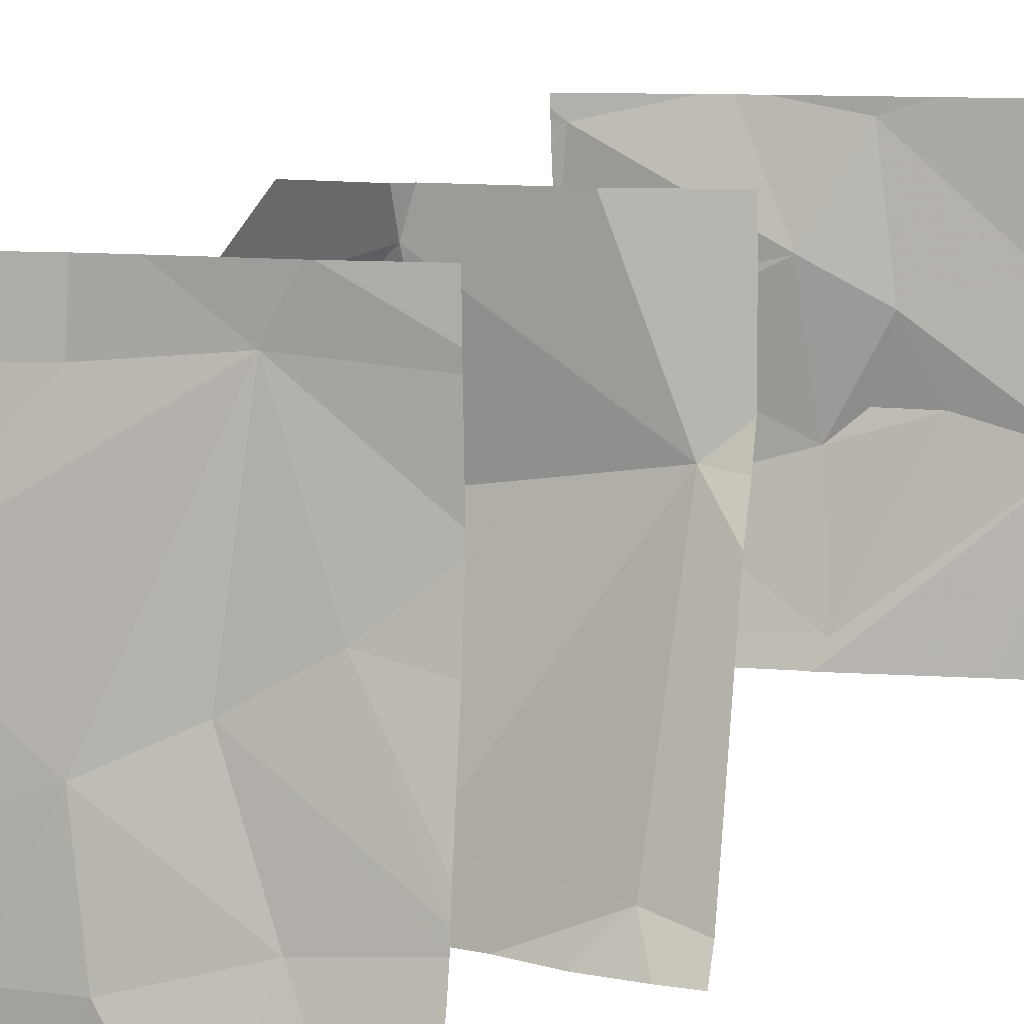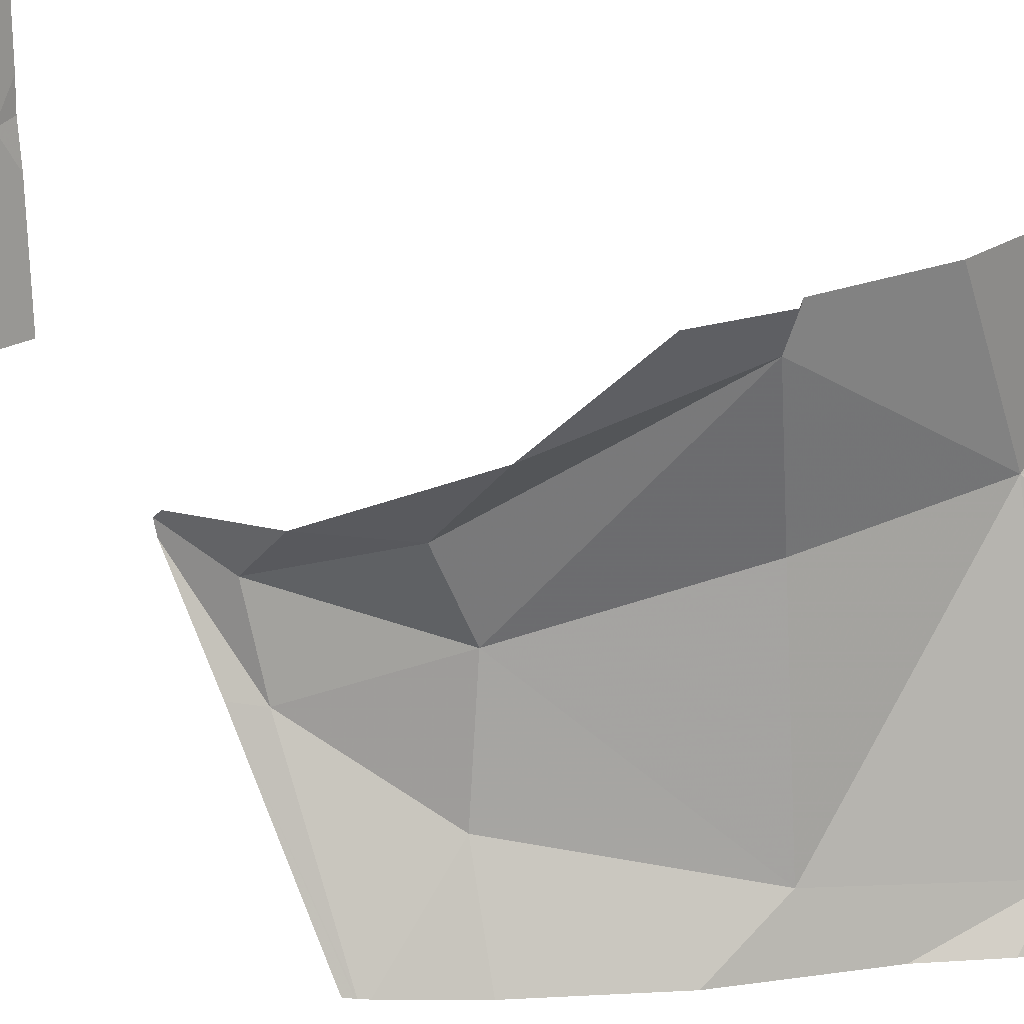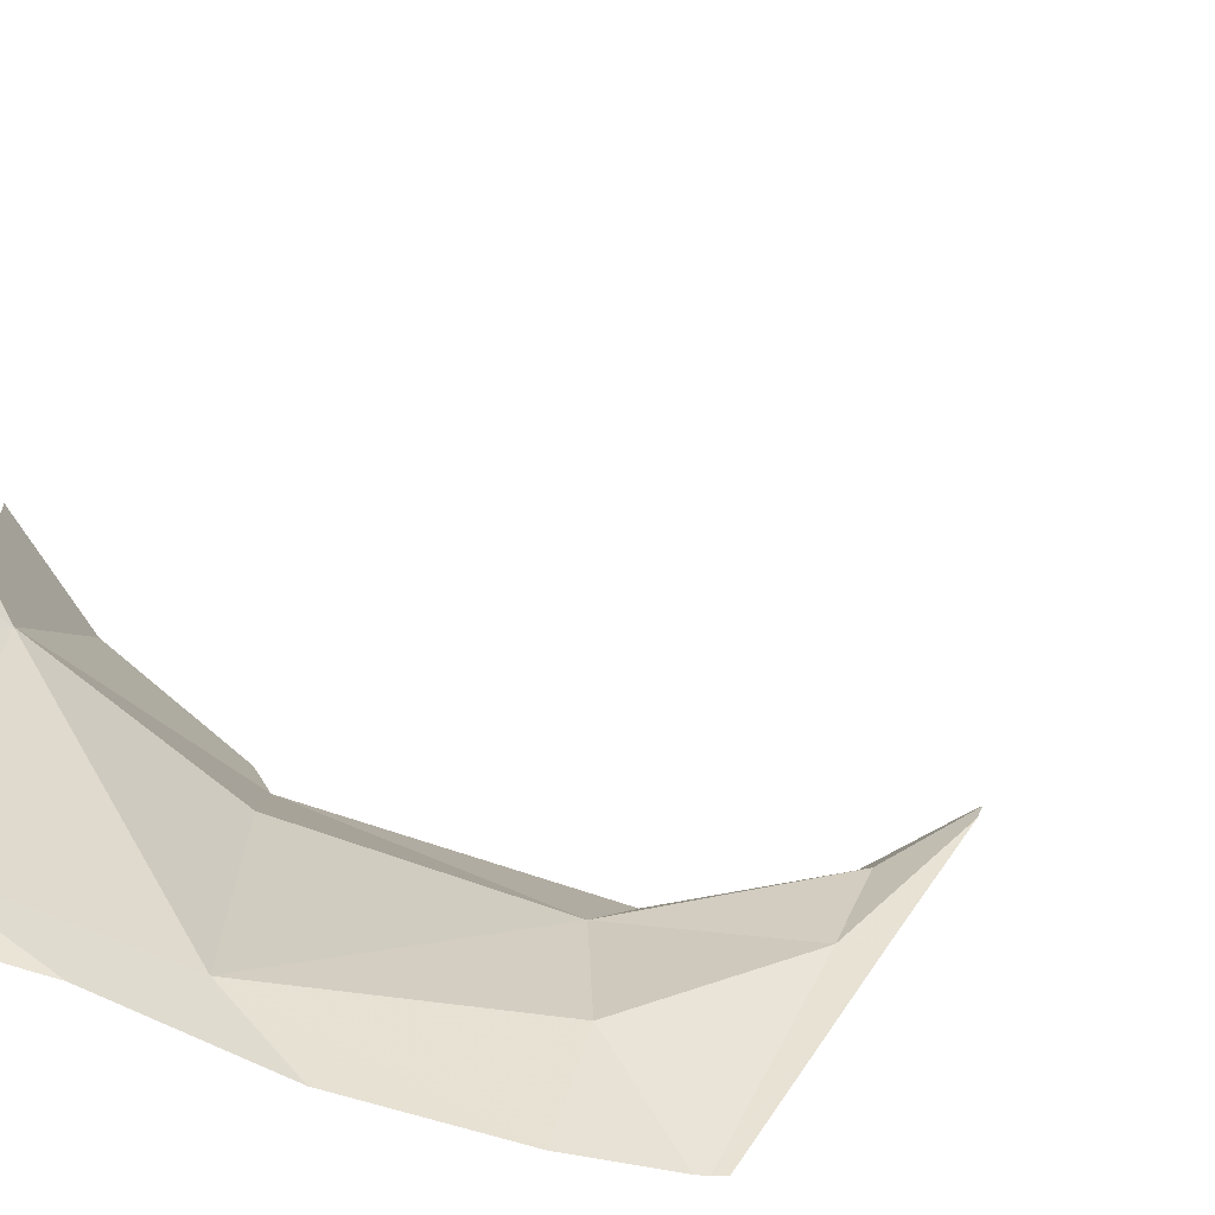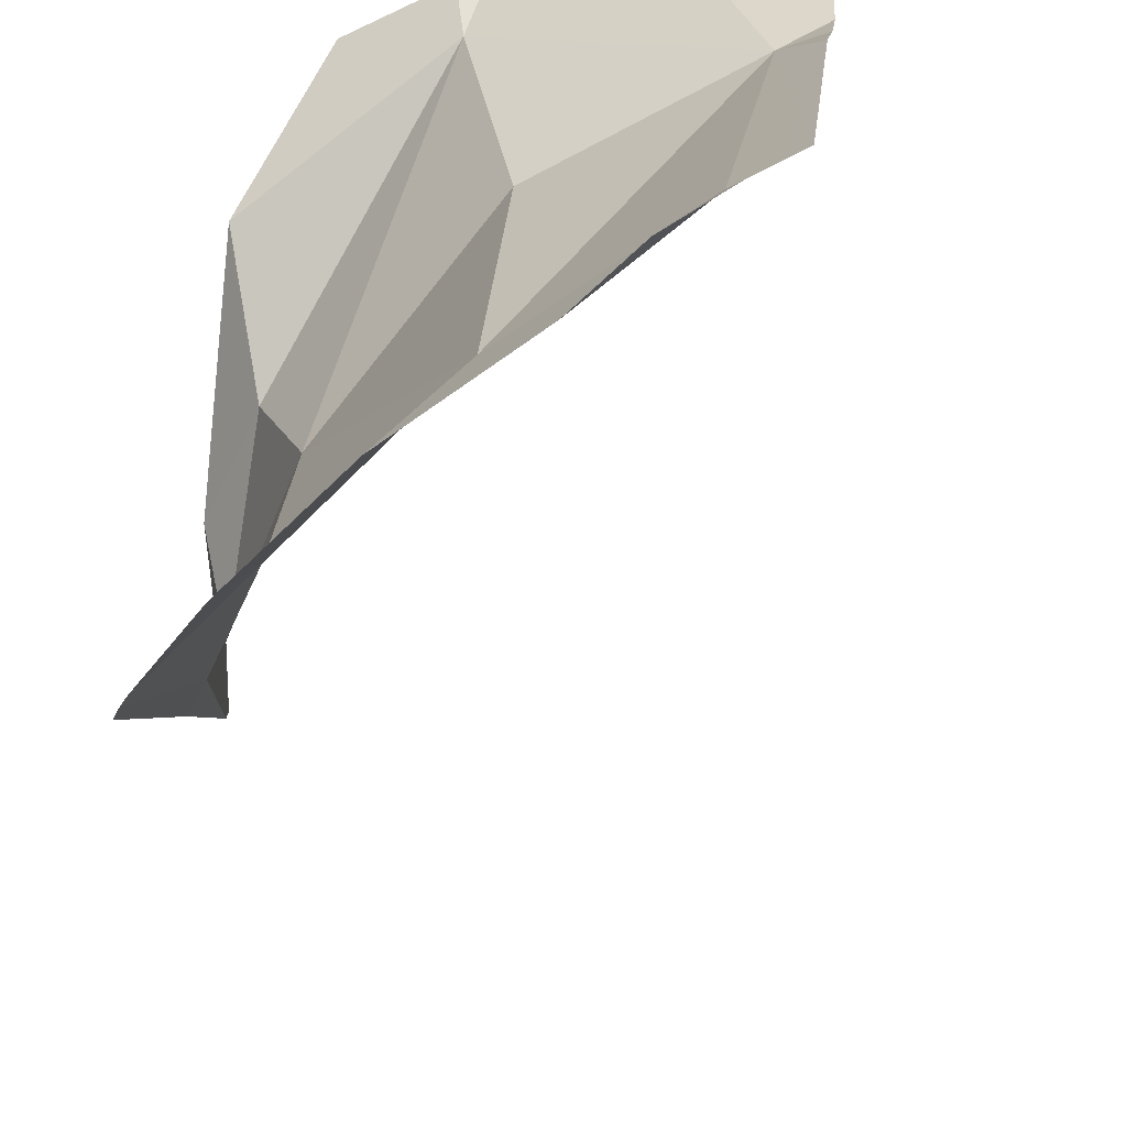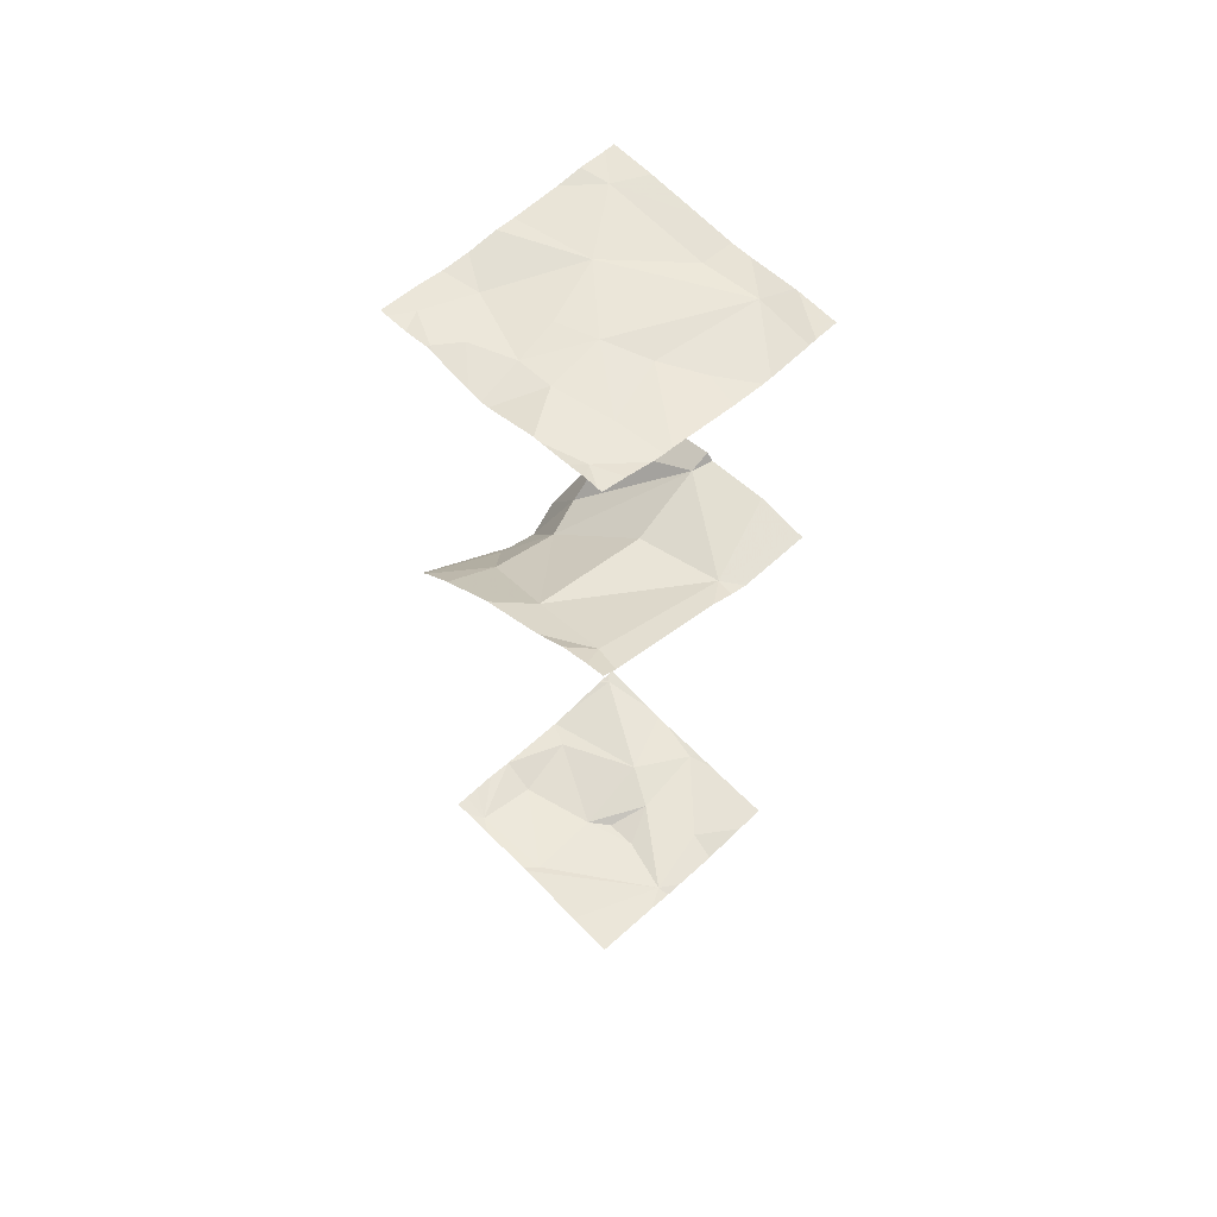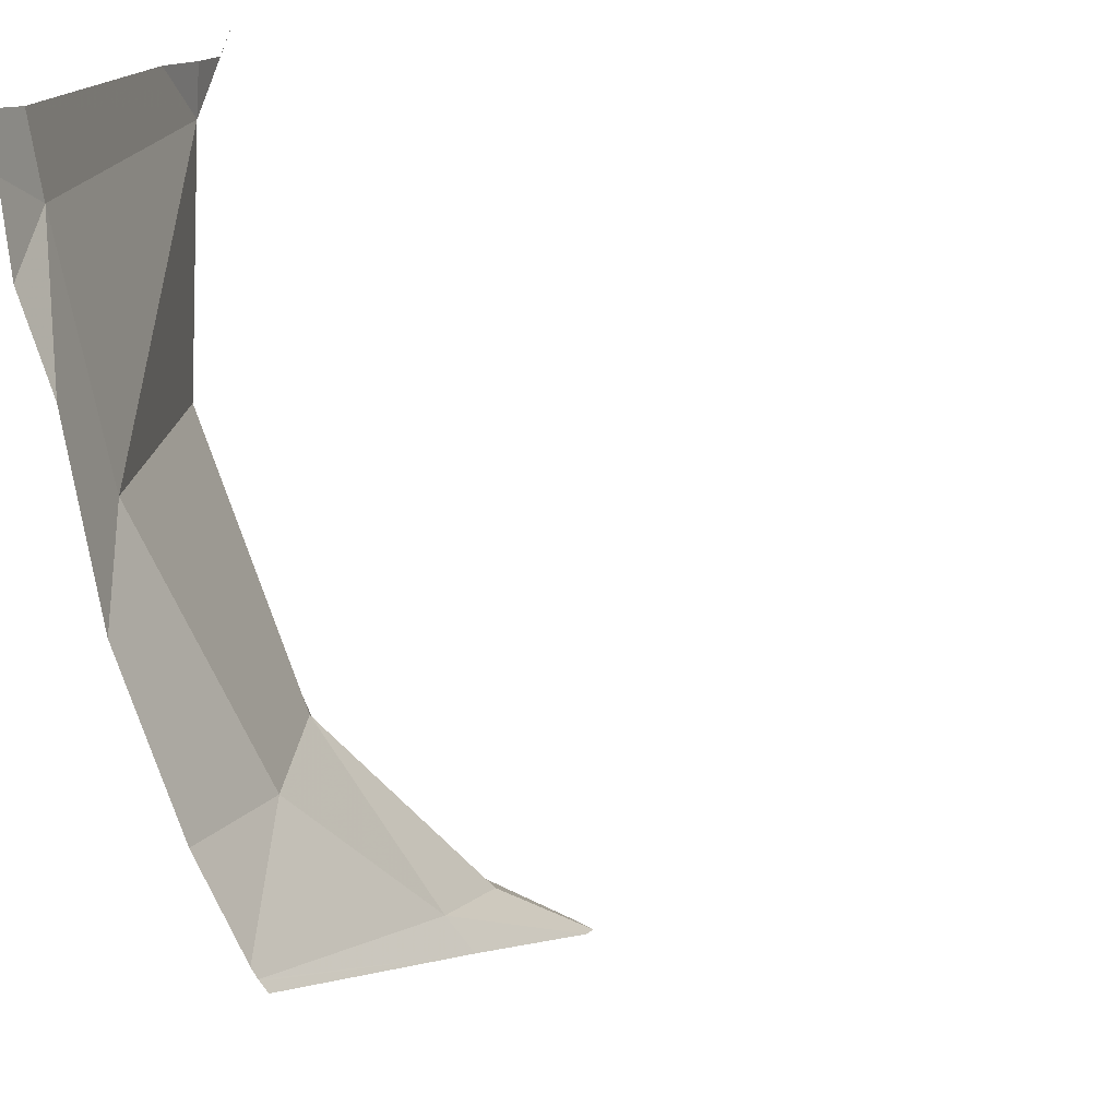
<metadata>
{"format":"obj","ext":"obj","renderer":"f3d","projection":"perspective","resolution":1024,"background":"white","views":[{"elev":6.8,"azim":16.5,"up":"+Y"},{"elev":24.6,"azim":-39.0,"up":"+Y"},{"elev":-75.3,"azim":130.7,"up":"+Y"},{"elev":-55.6,"azim":14.5,"up":"+Y"},{"elev":61.3,"azim":46.5,"up":"+Z"},{"elev":-75.8,"azim":76.2,"up":"+Y"}]}
</metadata>
<code>
v -70.31 276.1 485.1
v -69.56 276.5 486.9
v -70.31 275.9 485.1
v -70.19 276.2 485.3
v -70.31 276.2 485.2
v -69.39 276.1 485.7
v -70.06 276.2 486.9
v -70.22 275.9 486.9
v -70.35 276.5 486.9
v -69.39 275.8 486.9
v -69.39 276.2 486.9
v -69.39 275.9 486.9
v -69.39 275.9 486.9
v -69.39 276.3 486.9
v -70.32 276.5 483.3
v -69.39 276.4 486.9
v -70.21 275.6 483.3
v -69.39 276.1 486.9
v -70.34 275.8 483.3
v -69.39 275.6 485.9
v -69.39 275.7 487
v -70.2 275.9 483.2
v -70.24 276.1 483.2
v -69.89 276 483.2
v -69.93 276.3 483.3
v -69.59 276.5 485.7
v -70.24 276.4 486.9
v -69.39 275.8 487
v -69.83 276.5 486.9
v -70.27 275.7 486.9
v -70.13 275.6 486.9
v -69.86 276.5 485.7
v -69.86 276.5 485.6
v -70.19 276.4 485.5
v -69.39 276.5 486.9
v -70.13 276 485.4
v -69.55 276.5 486.9
v -69.69 276.5 483.2
v -70.16 275.8 485.4
v -69.96 276.5 486.9
v -69.98 276.5 483.2
v -70.08 275.7 486.9
v -69.79 276.5 483.2
v -69.54 276.5 483.2
v -70.04 276.5 483.2
v -70.29 276.5 486.9
v -69.39 275.6 485.9
v -70.23 275.6 486.9
v -70.19 275.6 485.5
v -70.32 275.6 485.4
v -69.5 275.7 485.8
v -69.5 275.6 487
v -69.41 276.5 485.7
v -69.39 276.5 486.9
v -69.58 275.8 486.9
v -70.14 275.6 486.9
v -70.12 275.6 486.9
v -69.67 276.1 486.9
v -70.33 275.6 485.4
v -69.93 275.8 486.9
v -69.79 275.8 486.9
v -69.52 276.1 486.9
v -69.83 276.4 486.9
v -69.47 275.6 485.9
v -70.14 275.6 483.3
v -69.62 276.4 486.9
v -69.82 276 486.9
v -69.76 276.2 483.3
v -69.51 276.3 483.2
v -69.44 276 483.2
v -69.47 276.2 485.7
v -69.53 275.6 487
v -69.46 275.6 487
v -69.8 276.5 483.2
v -69.68 276 483.2
v -69.87 275.6 483.3
v -69.81 276 483.2
v -69.81 276.2 485.6
v -69.83 275.7 485.6
v -69.97 275.9 486.9
v -69.87 275.6 486.9
v -69.9 275.6 486.9
v -69.41 275.6 487
v -70.28 275.6 483.3
v -70.35 276.1 485
v -70.35 276.1 484.9
v -70.35 276.1 486.9
v -70.35 275.9 486.9
v -70.35 276.5 483.3
v -70.35 276.5 483.3
v -70.35 275.7 483.2
v -70.35 275.6 483.2
v -69.39 276.5 485.7
v -70.35 275.8 483.3
v -70.35 275.9 483.2
v -70.35 275.9 483.2
v -70.35 276.5 483.3
v -70.35 276.2 483.2
v -70.35 276.2 483.2
v -70.35 276.3 483.2
v -70.35 275.9 483.2
v -70.35 276.4 486.9
v -70.35 276.5 486.9
v -70.35 276.3 486.9
v -70.35 276.1 486.9
v -70.35 275.8 486.9
v -70.35 275.7 486.9
v -70.1 276.5 483.3
v -70.02 276.5 485.6
v -70.35 275.9 485.1
v -70.35 275.9 483.2
v -70.35 276.5 483.3
v -70.18 276.5 486.9
v -69.83 276.5 485.6
v -70.35 276.2 485
v -69.39 275.9 483.2
v -69.39 276.3 485.7
v -69.39 276 483.2
v -69.39 276 483.2
v -69.39 276.2 483.2
v -69.39 276.4 483.3
v -69.75 276.5 486.9
v -69.39 276.2 485.7
v -69.65 275.6 487
v -69.67 275.6 487
v -69.67 275.6 487
v -69.71 275.6 485.7
v -69.59 275.6 485.8
v -70.09 275.6 486.9
v -69.95 275.6 486.9
v -69.59 275.6 483.3
v -69.92 275.6 483.3
v -69.89 275.6 483.3
v -69.97 275.6 485.6
v -69.39 275.6 483.3
v -69.41 275.6 483.3
v -70.35 275.6 483.2
v -69.39 275.6 487
v -70.32 275.6 486.9
v -70.35 275.6 486.9
v -70.33 275.6 485.4
v -70.35 275.6 485.3
v -70.14 276.5 483.3
v -70.35 276.5 483.3
v -69.51 276.5 483.2
v -69.39 276.5 483.3
f 1 3 85
f 5 4 1
f 8 7 87
f 127 51 128
f 121 69 120
f 126 61 81
f 91 19 94
f 19 17 95
f 120 69 119
f 119 70 118
f 23 22 24
f 98 25 99
f 24 25 23
f 125 55 61
f 118 70 116
f 7 27 104
f 93 71 53
f 8 30 31
f 30 8 106
f 124 52 55
f 34 33 4
f 36 3 1
f 4 36 1
f 99 15 100
f 31 30 48
f 22 23 101
f 95 22 111
f 135 70 136
f 3 39 50
f 145 121 146
f 42 8 31
f 82 60 42
f 36 39 3
f 5 1 86
f 34 4 5
f 144 112 143
f 143 112 108
f 55 52 28
f 9 103 46
f 58 55 10
f 81 61 60
f 81 60 82
f 46 103 113
f 124 55 125
f 125 61 126
f 62 58 12
f 63 27 7
f 58 62 66
f 67 58 66
f 83 52 73
f 72 52 124
f 14 62 11
f 69 68 70
f 35 66 16
f 20 71 6
f 75 70 68
f 70 75 76
f 69 74 68
f 38 69 44
f 61 55 67
f 60 61 67
f 25 24 68
f 24 77 68
f 108 25 45
f 25 68 74
f 75 77 24
f 22 17 76
f 78 71 79
f 67 55 58
f 29 66 122
f 40 63 29
f 80 60 67
f 60 8 42
f 7 67 66
f 66 63 7
f 42 31 129
f 80 8 60
f 53 71 26
f 82 42 130
f 8 80 7
f 80 67 7
f 33 78 36
f 71 78 33
f 36 4 33
f 32 34 109
f 71 33 114
f 71 51 79
f 70 76 132
f 79 51 127
f 79 39 36
f 41 74 43
f 69 70 119
f 73 52 72
f 26 71 114
f 44 121 145
f 76 17 65
f 24 22 76
f 24 76 75
f 45 74 41
f 68 77 75
f 49 79 134
f 32 33 34
f 36 78 79
f 64 51 47
f 6 71 123
f 85 3 110
f 86 1 85
f 65 17 84
f 87 7 105
f 88 8 87
f 11 62 18
f 89 15 90
f 57 31 56
f 16 66 14
f 90 15 97
f 14 66 62
f 91 17 19
f 92 17 91
f 114 33 32
f 84 92 137
f 59 3 50
f 18 62 13
f 94 19 96
f 122 66 2
f 95 17 22
f 96 19 95
f 13 62 12
f 21 52 83
f 97 15 112
f 98 23 25
f 56 31 48
f 99 25 15
f 100 15 89
f 12 58 10
f 101 23 98
f 50 39 49
f 102 27 103
f 49 39 79
f 103 27 113
f 29 63 66
f 10 55 28
f 104 27 102
f 105 7 104
f 28 52 21
f 40 27 63
f 106 8 88
f 107 30 106
f 48 30 139
f 51 20 47
f 139 107 140
f 20 51 71
f 110 3 59
f 111 22 101
f 45 25 74
f 112 15 108
f 66 35 37
f 44 69 121
f 115 5 86
f 84 17 92
f 123 71 117
f 43 74 38
f 128 51 64
f 129 31 57
f 38 74 69
f 130 42 129
f 131 70 133
f 2 66 37
f 132 76 65
f 133 70 132
f 93 117 71
f 134 79 127
f 108 15 25
f 135 116 70
f 136 70 131
f 37 35 54
f 138 21 83
f 139 30 107
f 113 27 40
f 141 110 59
f 142 110 141

</code>
